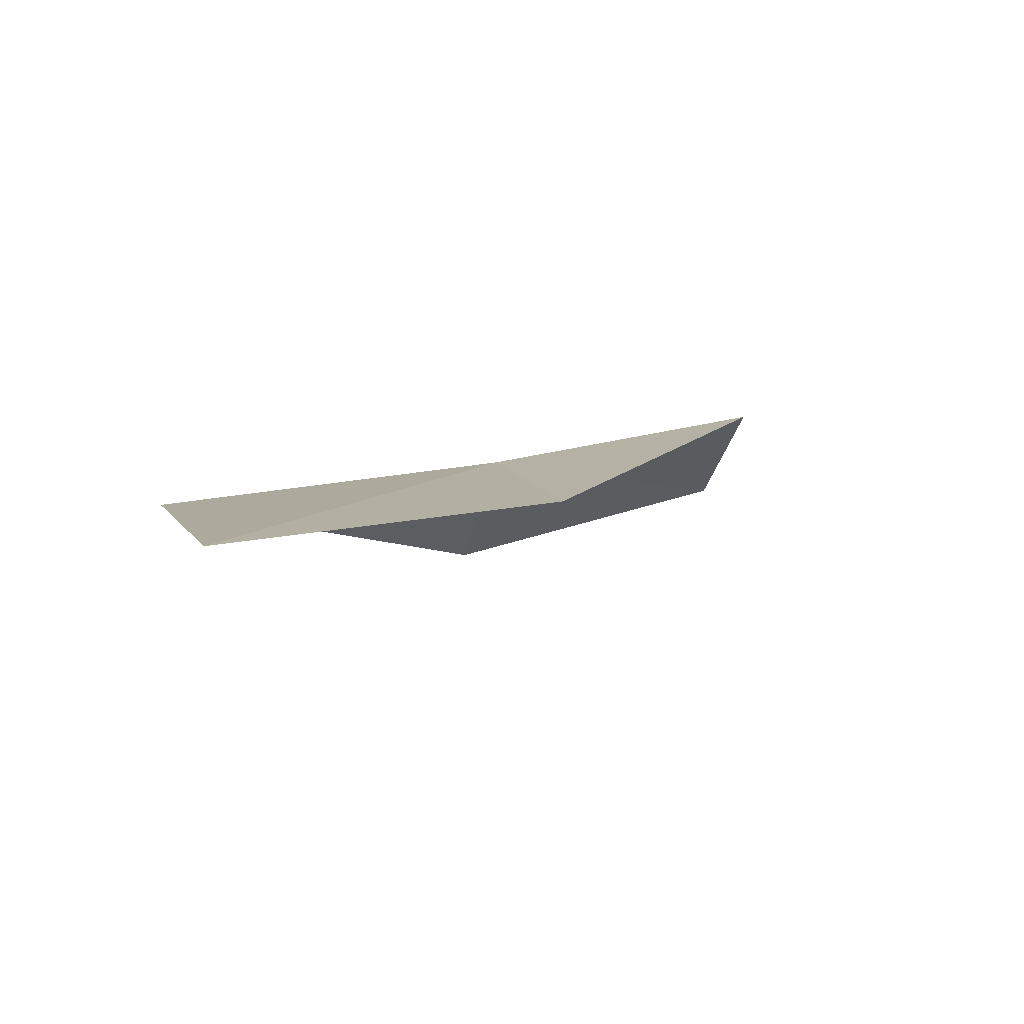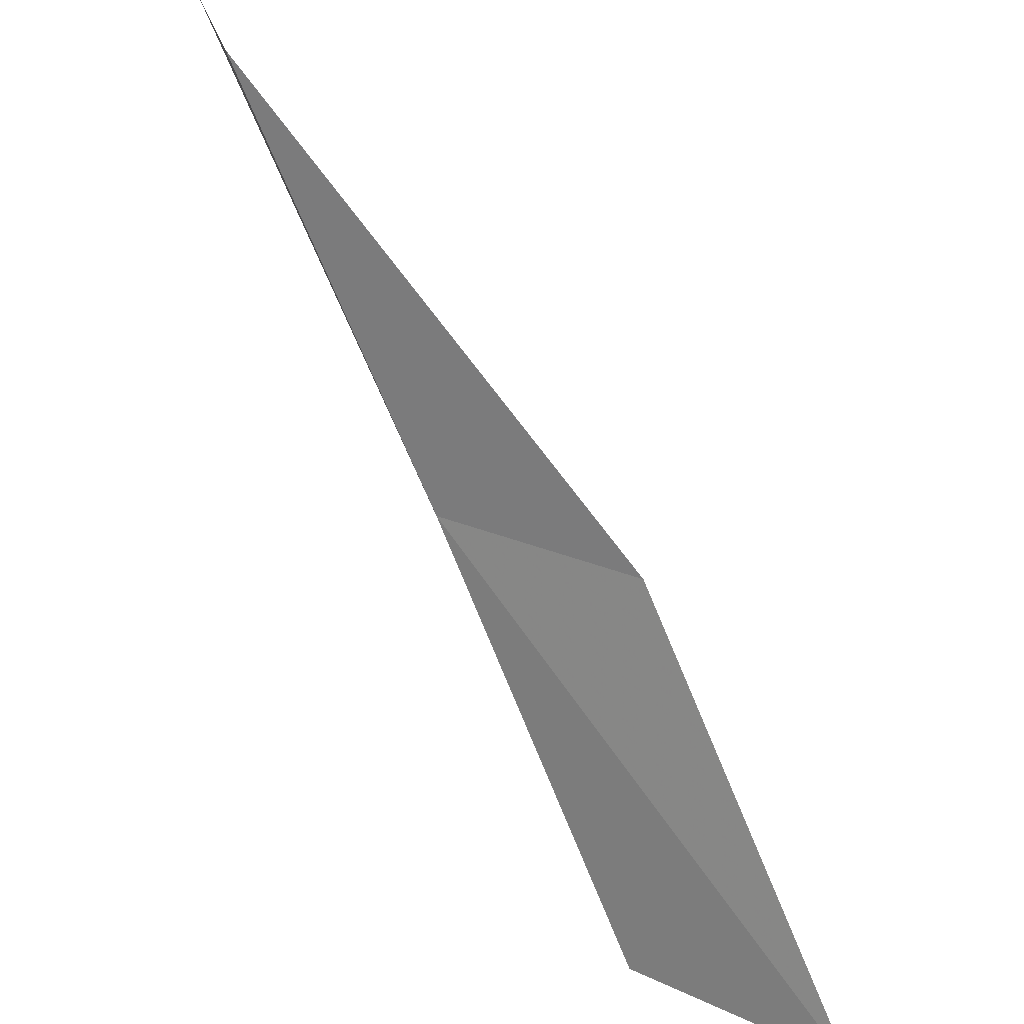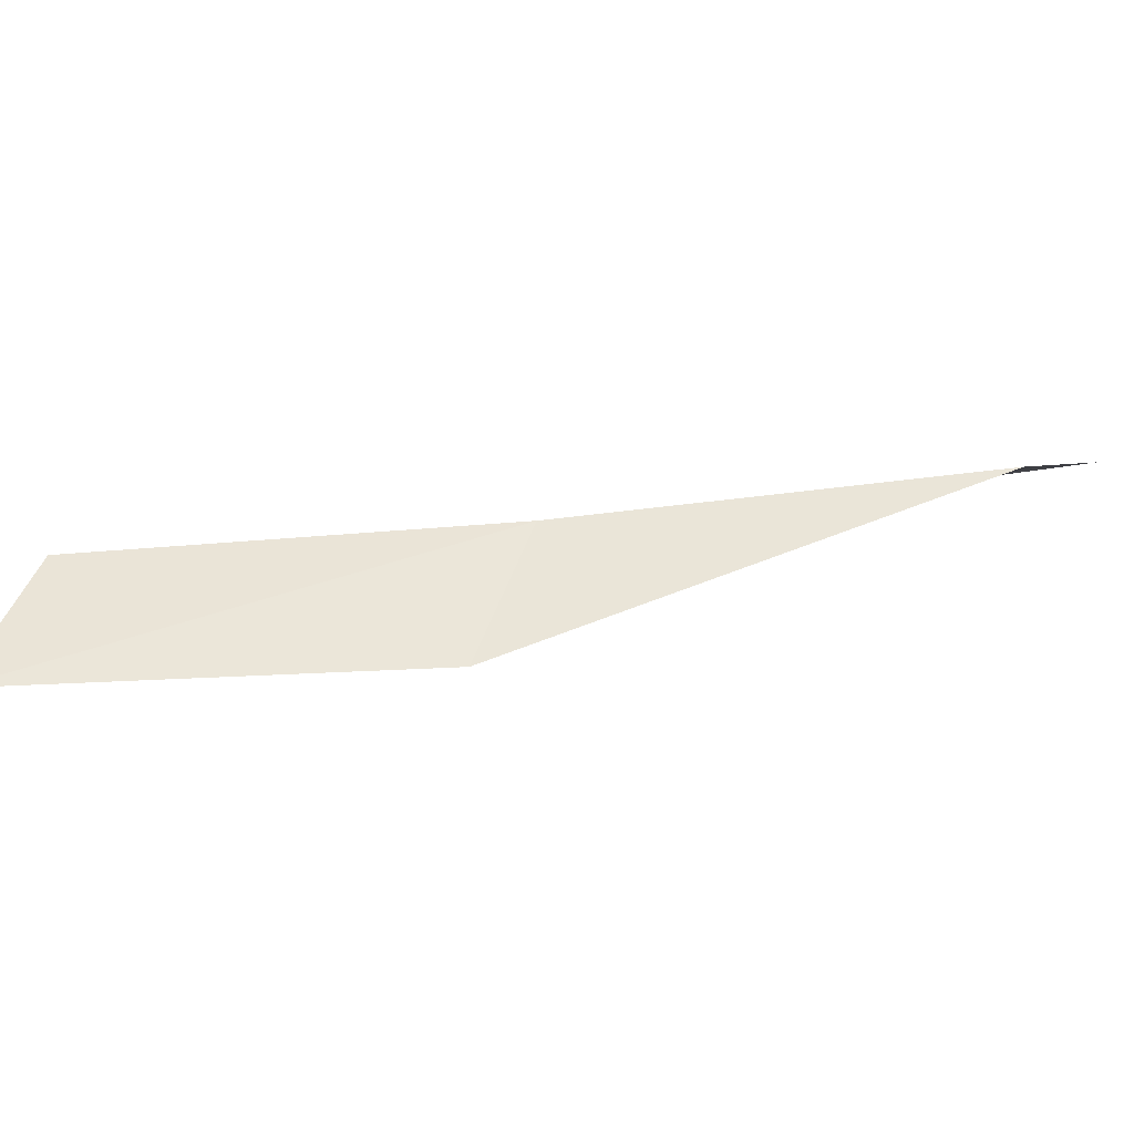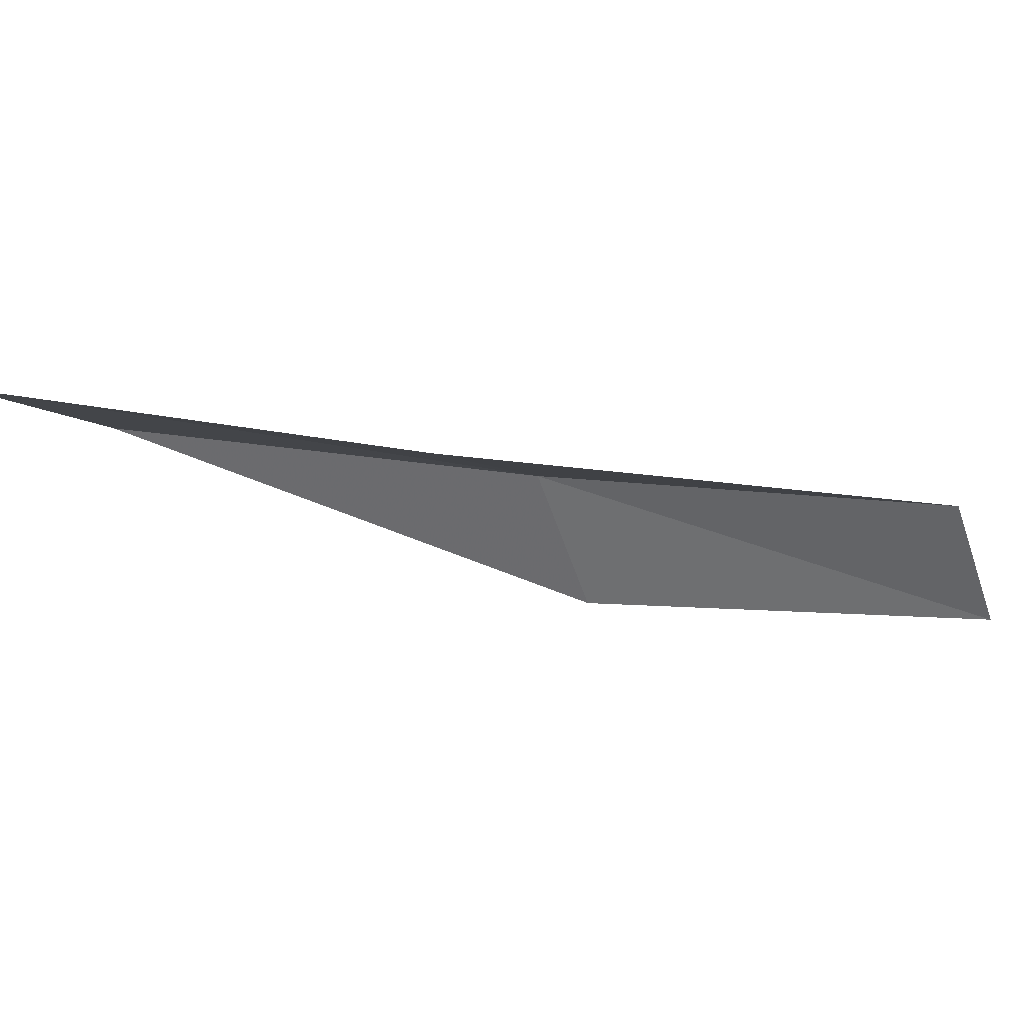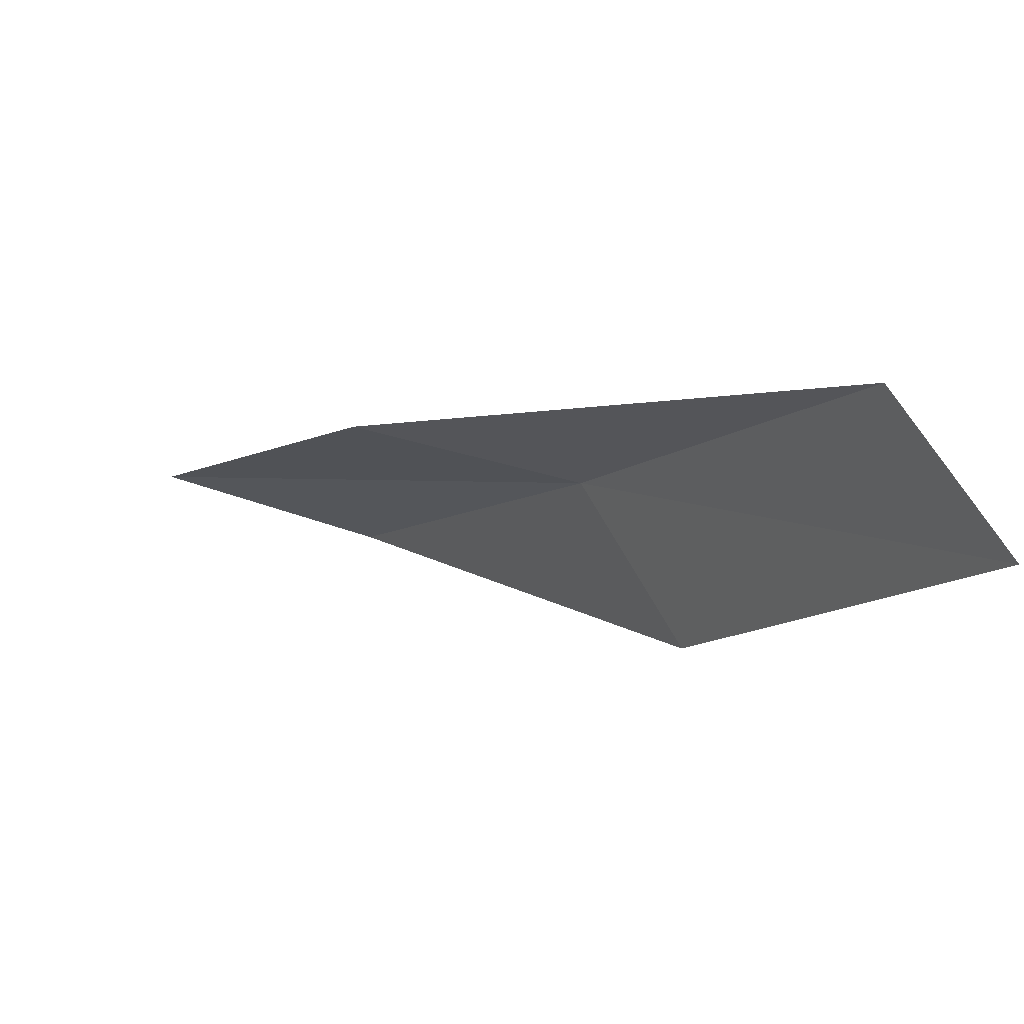
<metadata>
{"format":"obj","ext":"obj","renderer":"f3d","projection":"perspective","resolution":1024,"background":"white","views":[{"elev":16.3,"azim":-108.1,"up":"+Y"},{"elev":27.8,"azim":-151.4,"up":"+Z"},{"elev":-4.2,"azim":119.8,"up":"+Y"},{"elev":-1.1,"azim":-60.6,"up":"+Y"},{"elev":69.0,"azim":10.9,"up":"+Z"}]}
</metadata>
<code>
v -30.59 -18.19 92.57
v -33.07 -18.01 92.57
v -27.98 -18.56 97.07
v -26.65 -20 97.07
v -29.25 -19.78 92.57
v -35.84 -17.28 88.06
v -33.23 -17.6 88.06
f 1 3 2
f 1 5 4
f 1 4 3
f 1 6 7
f 1 2 6
f 1 7 5

</code>
